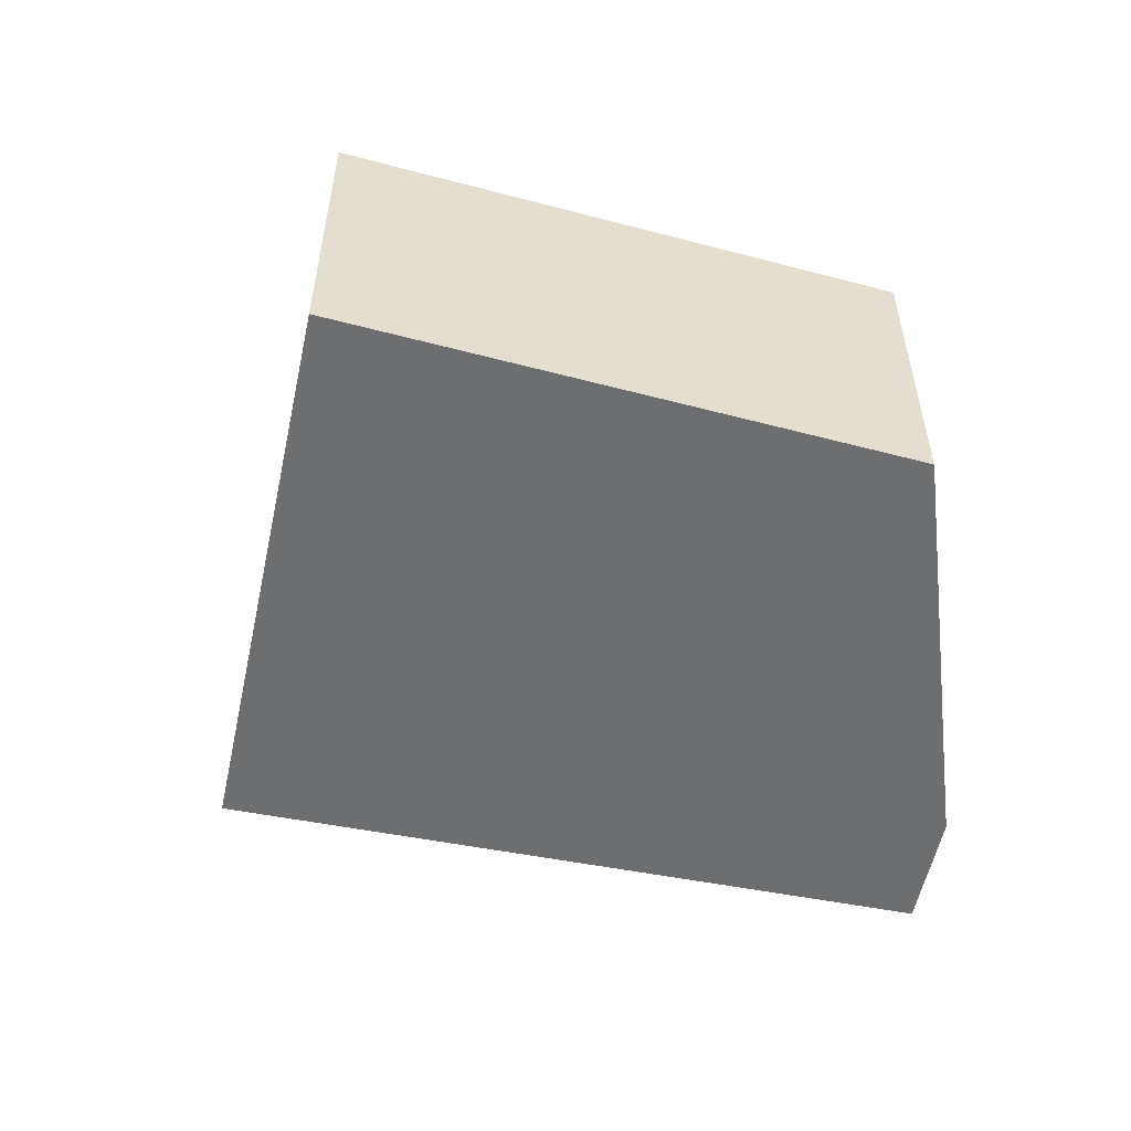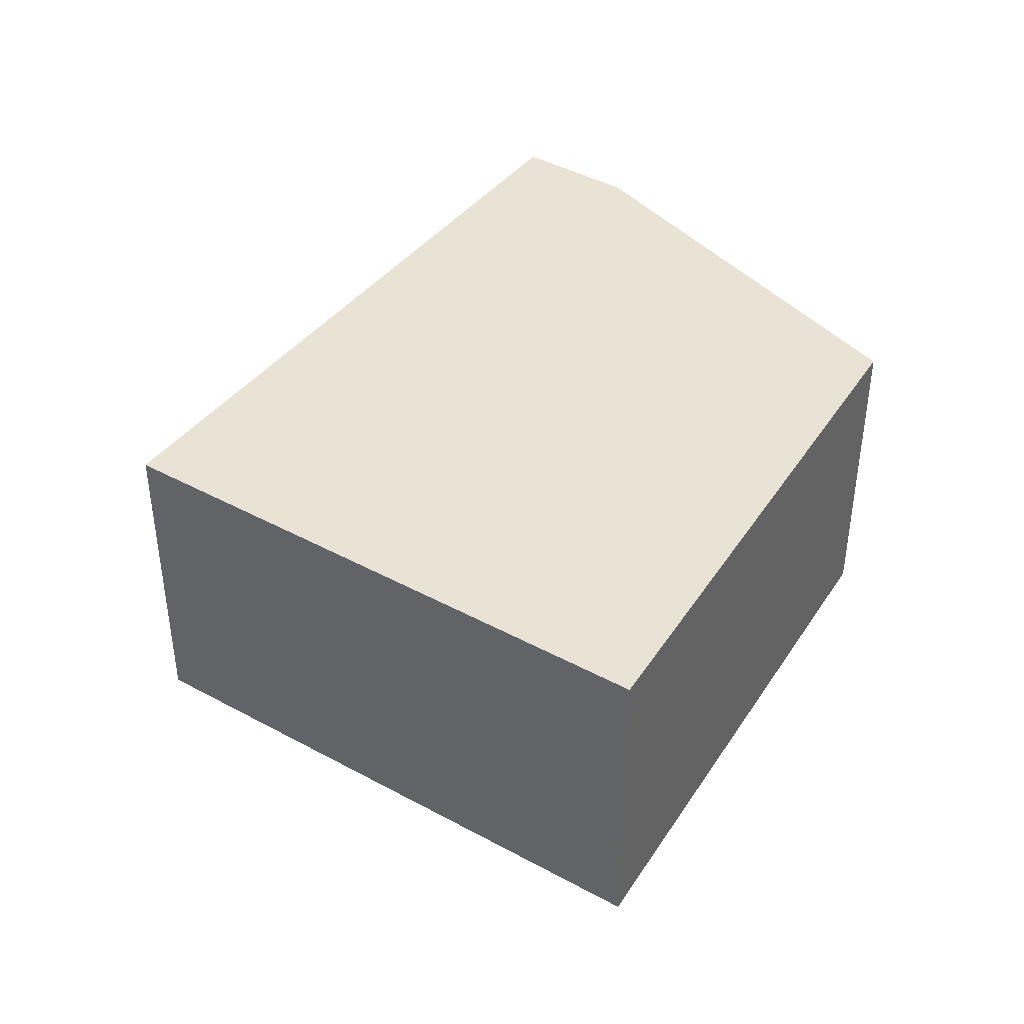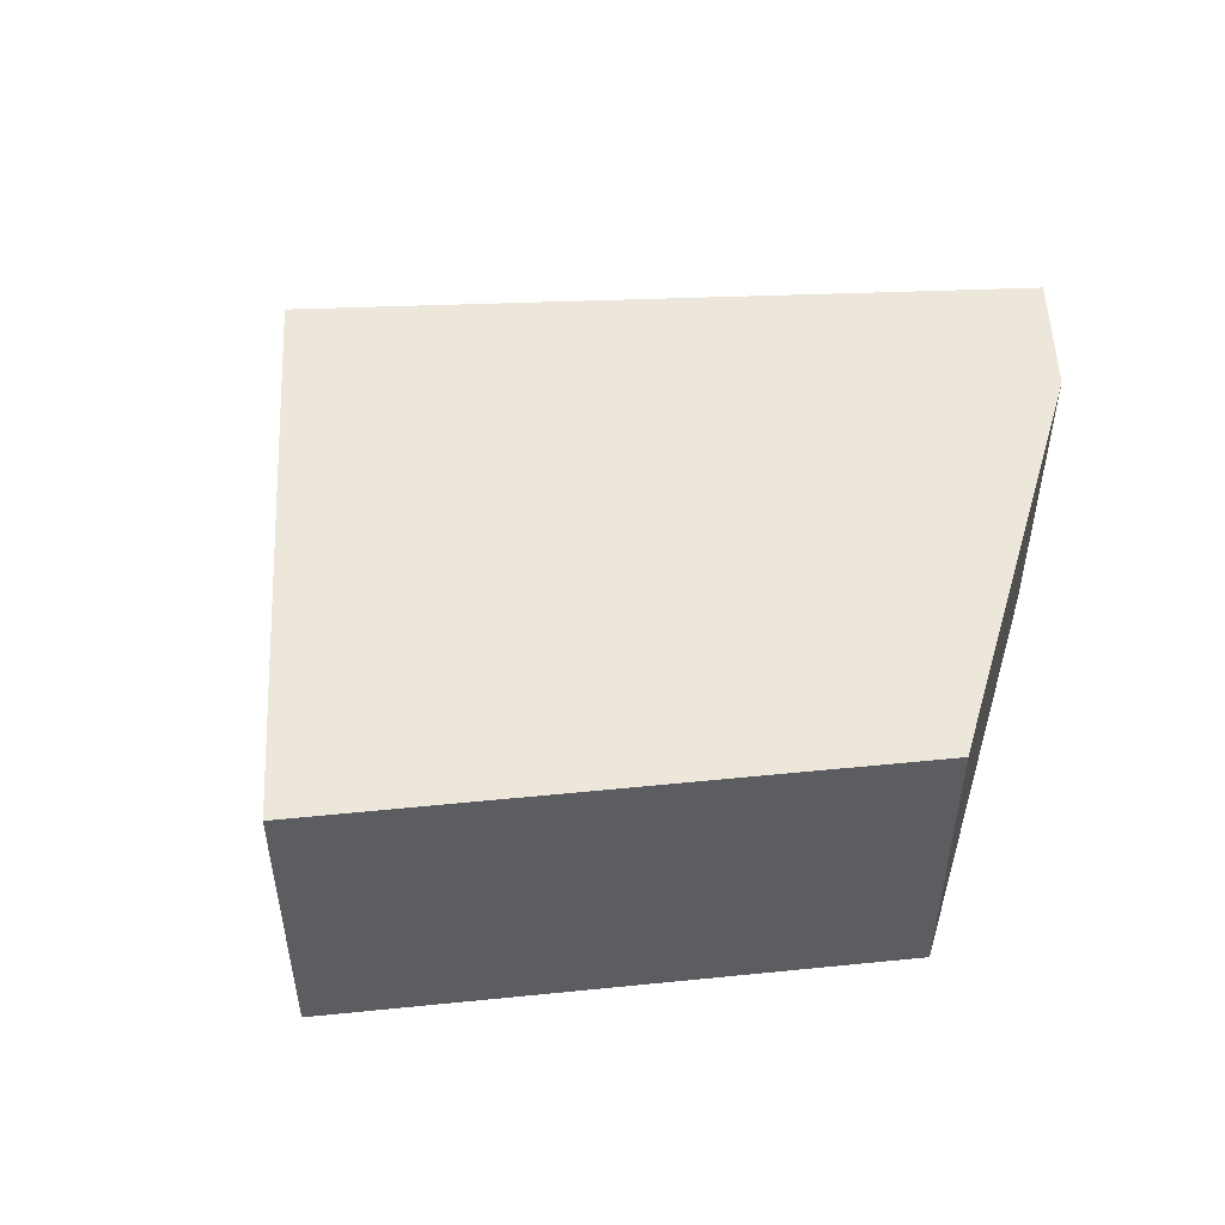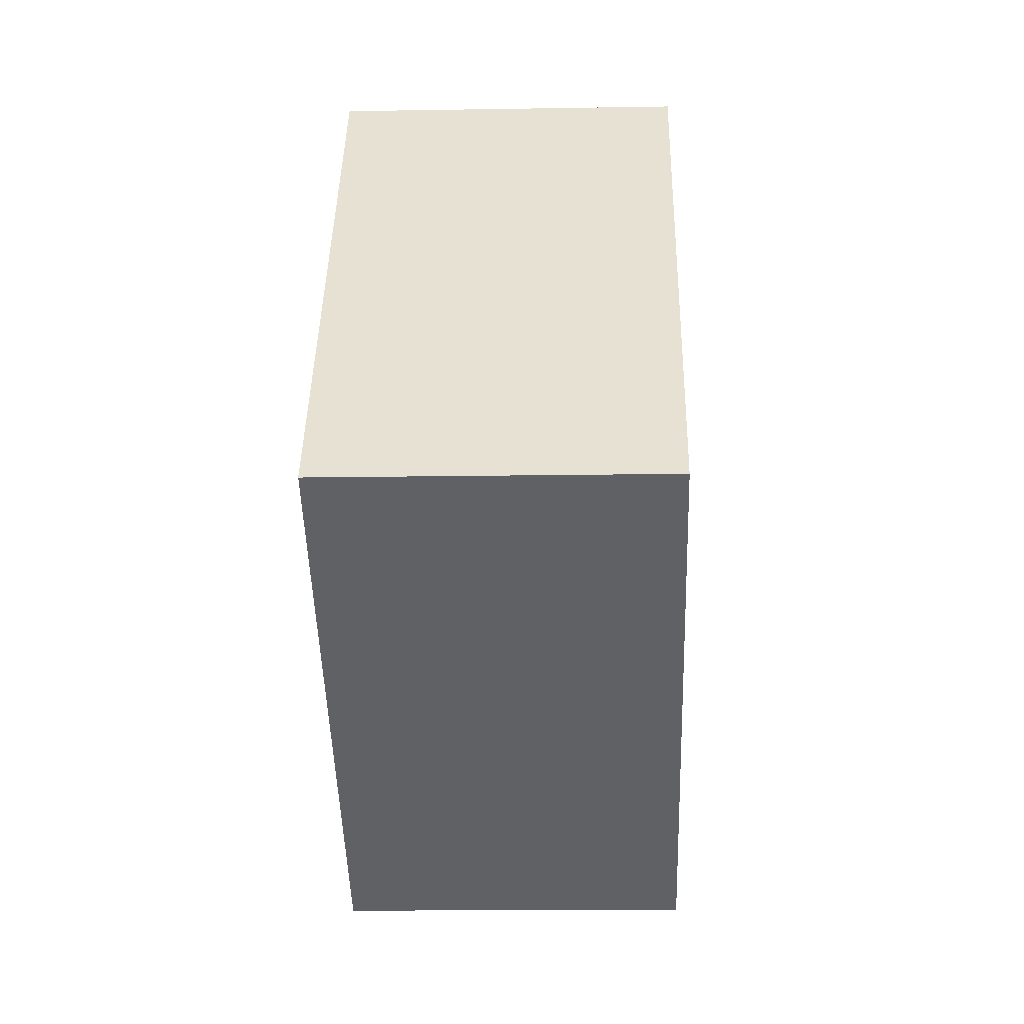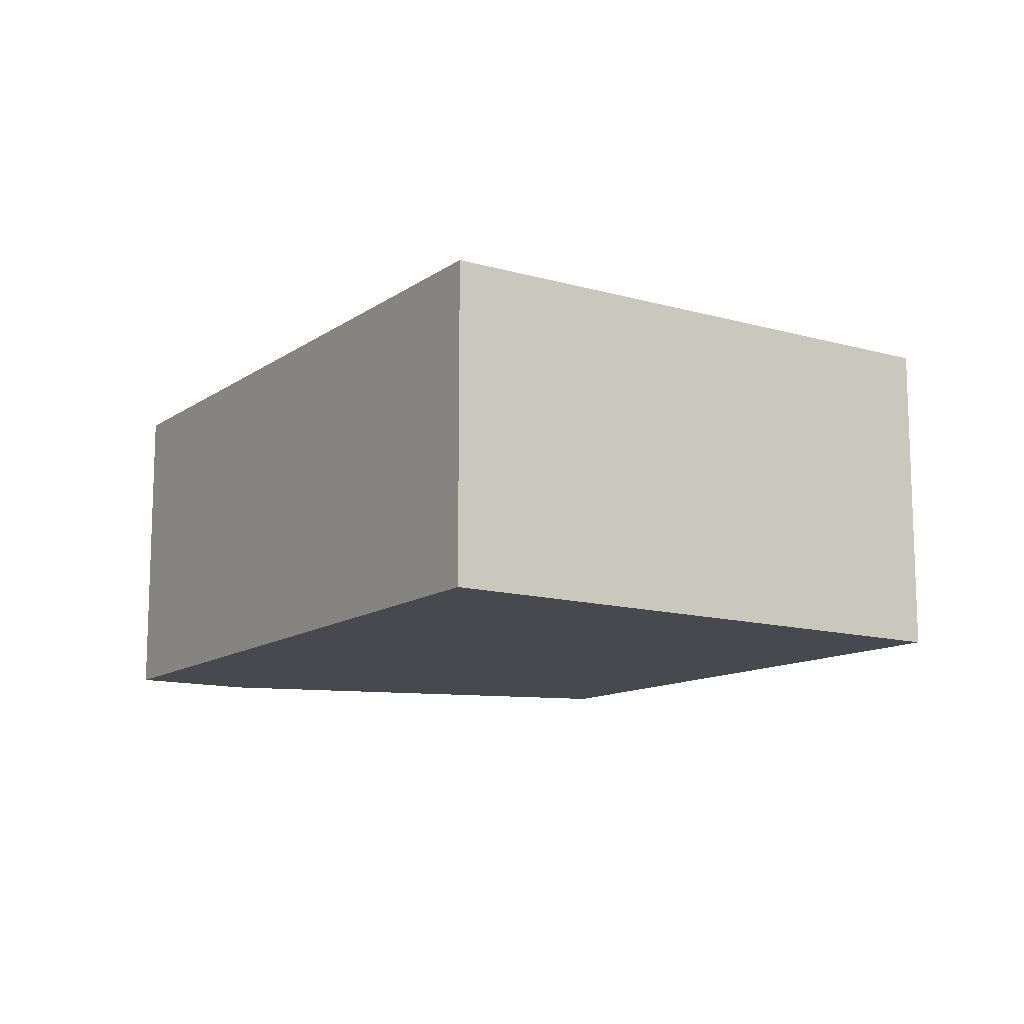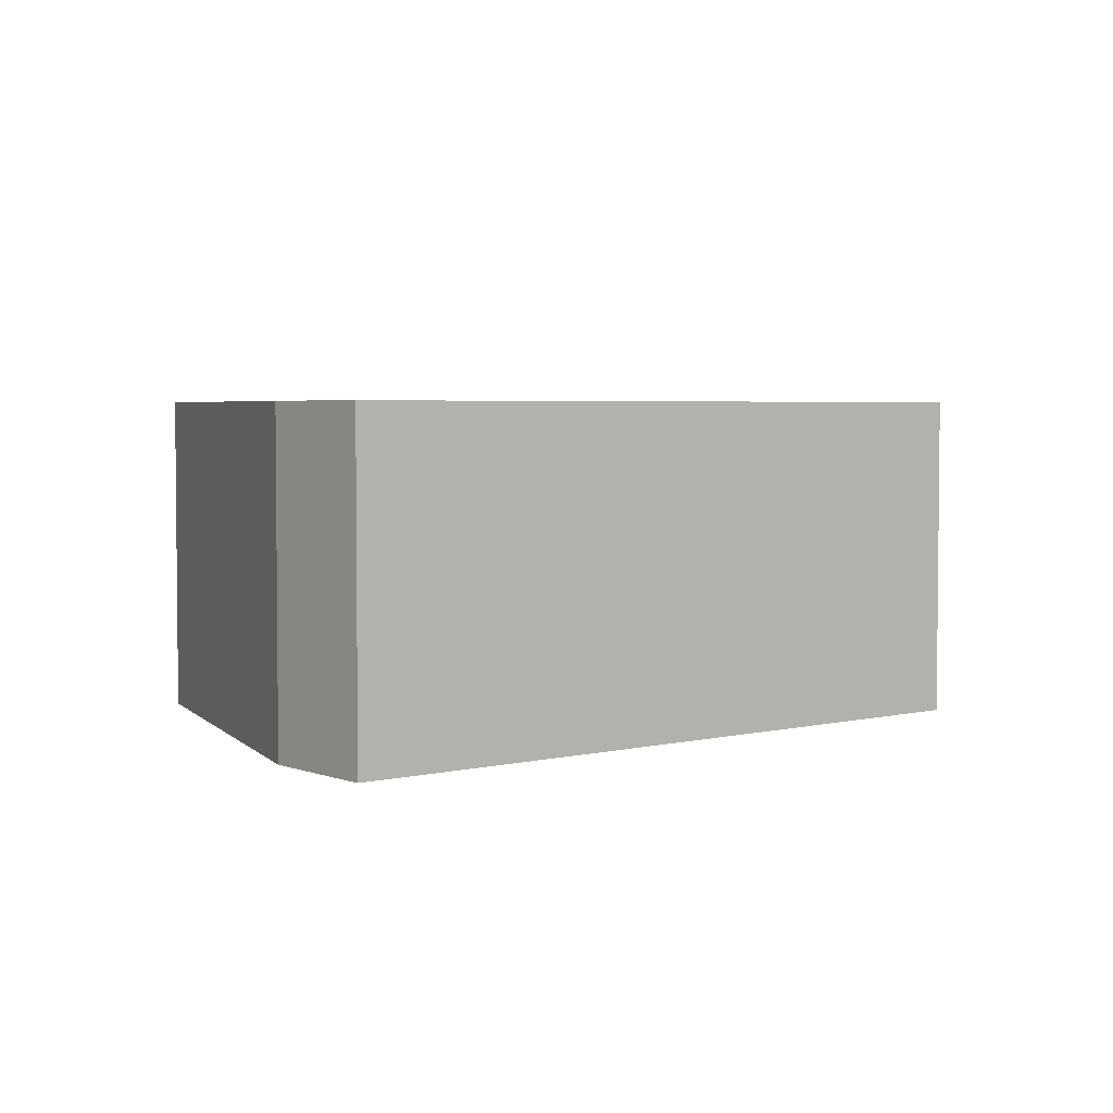
<metadata>
{"format":"obj","ext":"obj","renderer":"f3d","projection":"perspective","resolution":1024,"background":"white","views":[{"elev":-54.2,"azim":-71.3,"up":"+Y"},{"elev":41.3,"azim":-115.5,"up":"+Y"},{"elev":51.4,"azim":-61.9,"up":"+Y"},{"elev":-15.2,"azim":-88.0,"up":"+Z"},{"elev":-12.7,"azim":177.6,"up":"+Y"},{"elev":3.7,"azim":81.0,"up":"+Y"}]}
</metadata>
<code>
v  3.611 2.299 -2.177
v  5.482 2.299 2.784
v  6.264 2.299 2.336
v  2.349 2.299 3.436
v  0 2.299 1.408e-16
v  0.781 2.299 -0.471
v  5.482 -1.705e-16 2.784
v  6.264 -1.43e-16 2.336
v  3.611 1.333e-16 -2.177
v  0.781 2.884e-17 -0.471
v  0 0 0
v  2.349 -2.104e-16 3.436
g defaultobject
f 1 2 3
f 2 1 4
f 4 1 5
f 5 1 6
f 7 3 2
f 3 7 8
f 8 1 3
f 1 8 9
f 9 6 1
f 6 9 10
f 6 10 5
f 5 10 11
f 11 4 5
f 4 11 12
f 12 2 4
f 2 12 7
f 7 9 8
f 9 7 12
f 9 12 11
f 9 11 10

</code>
